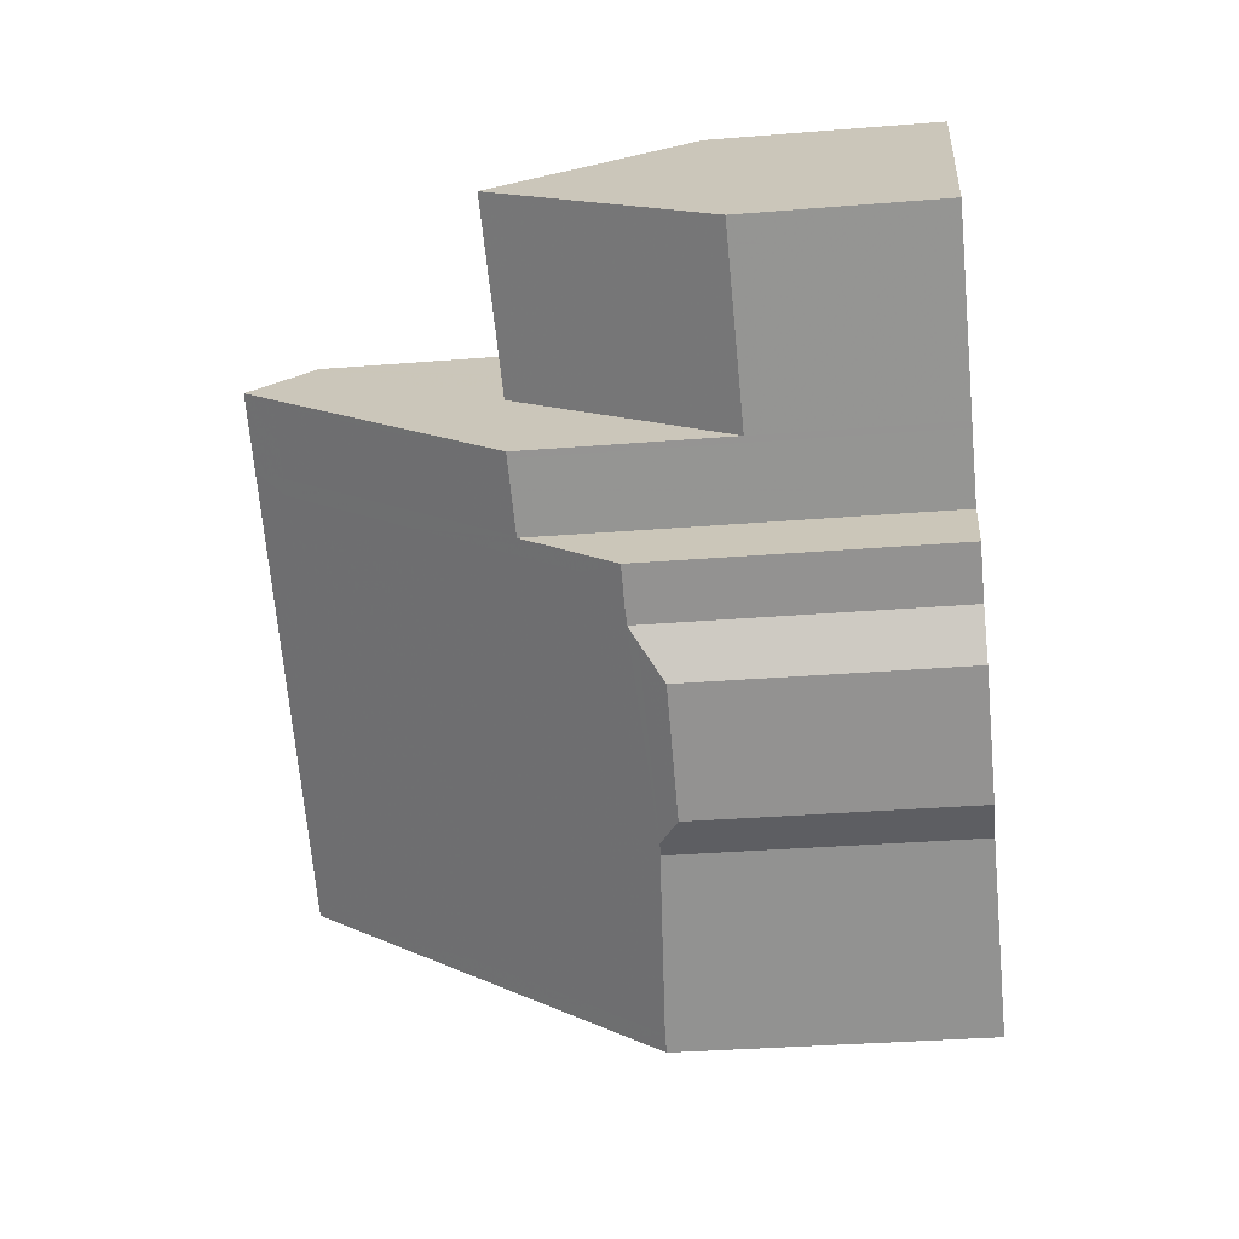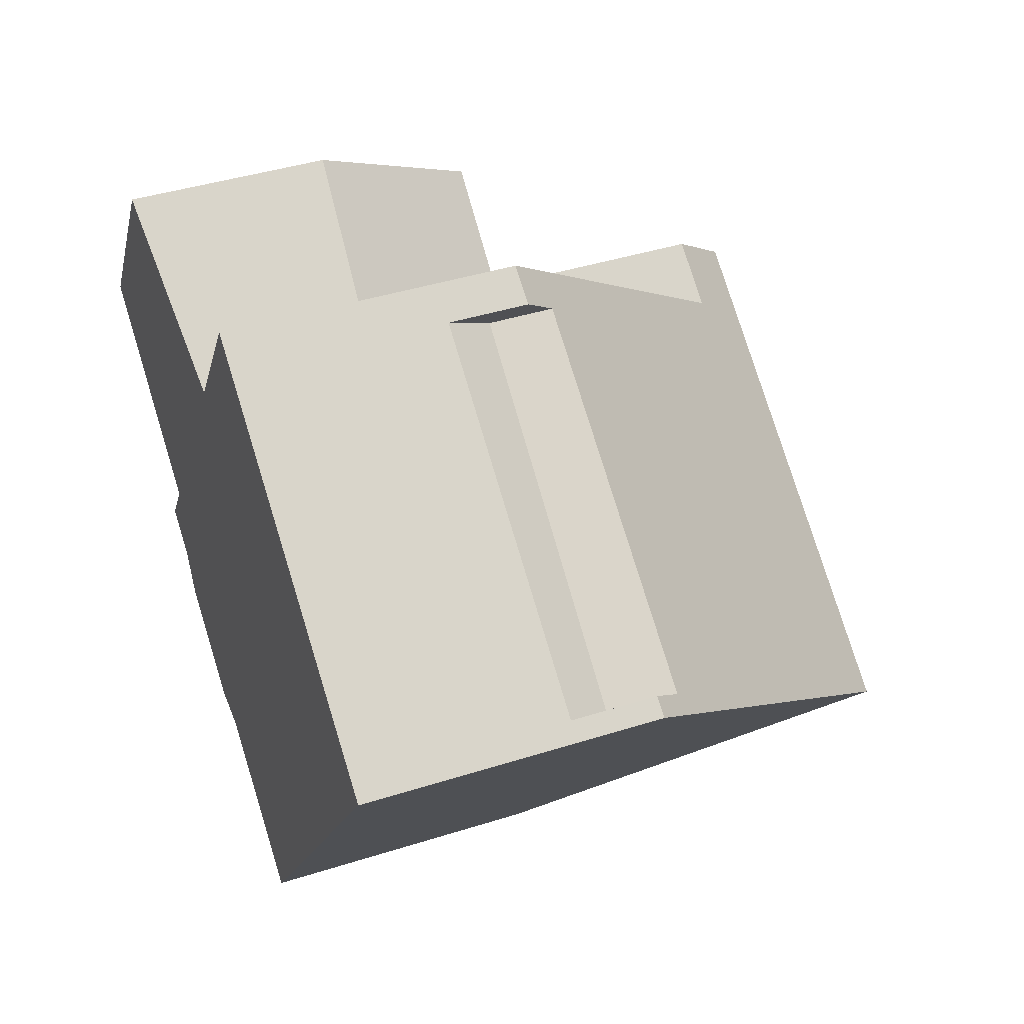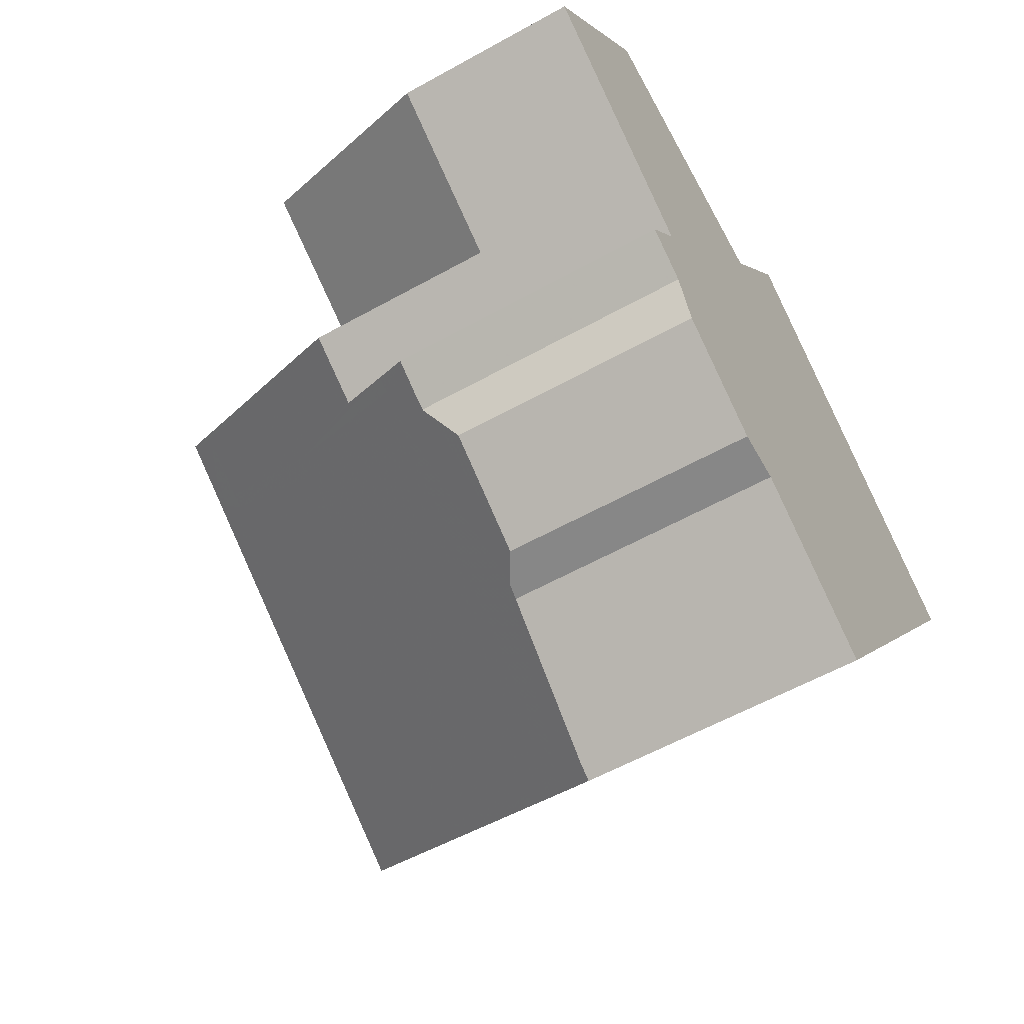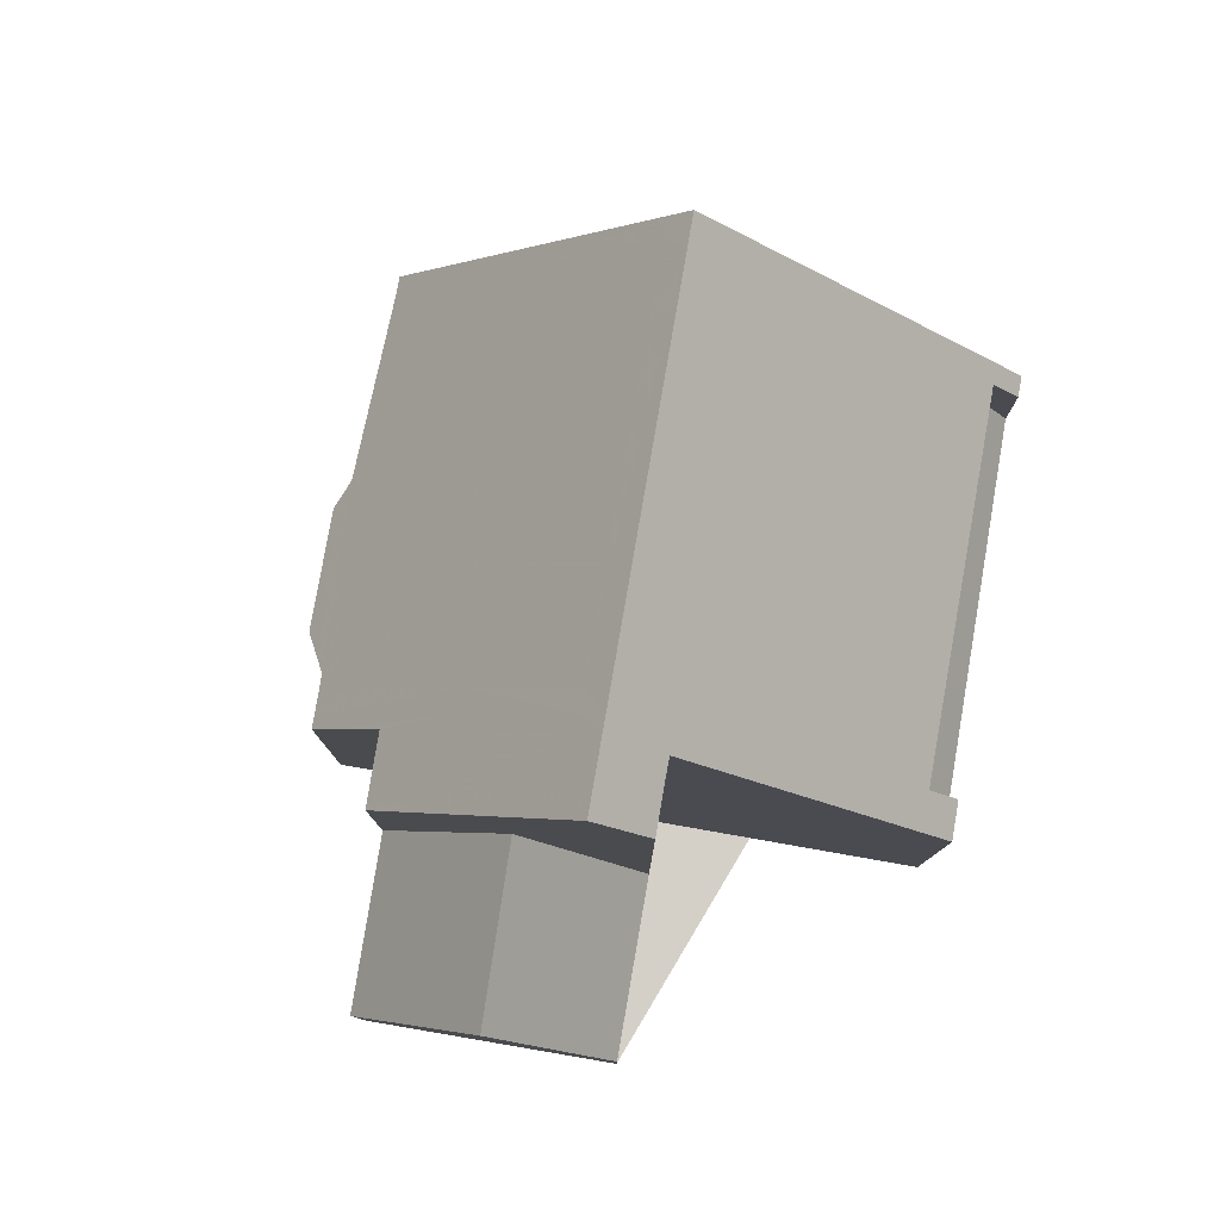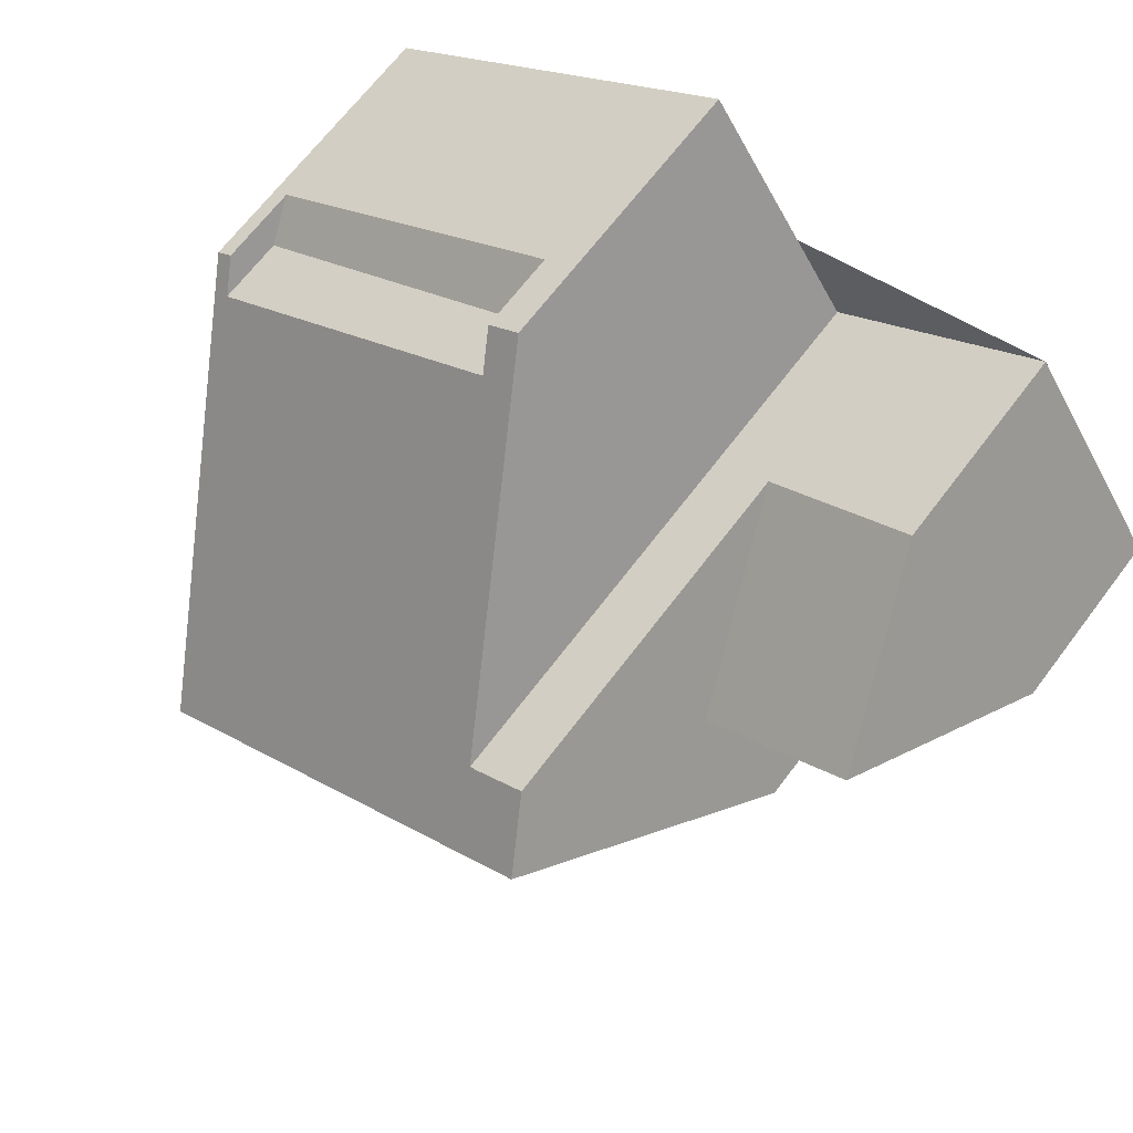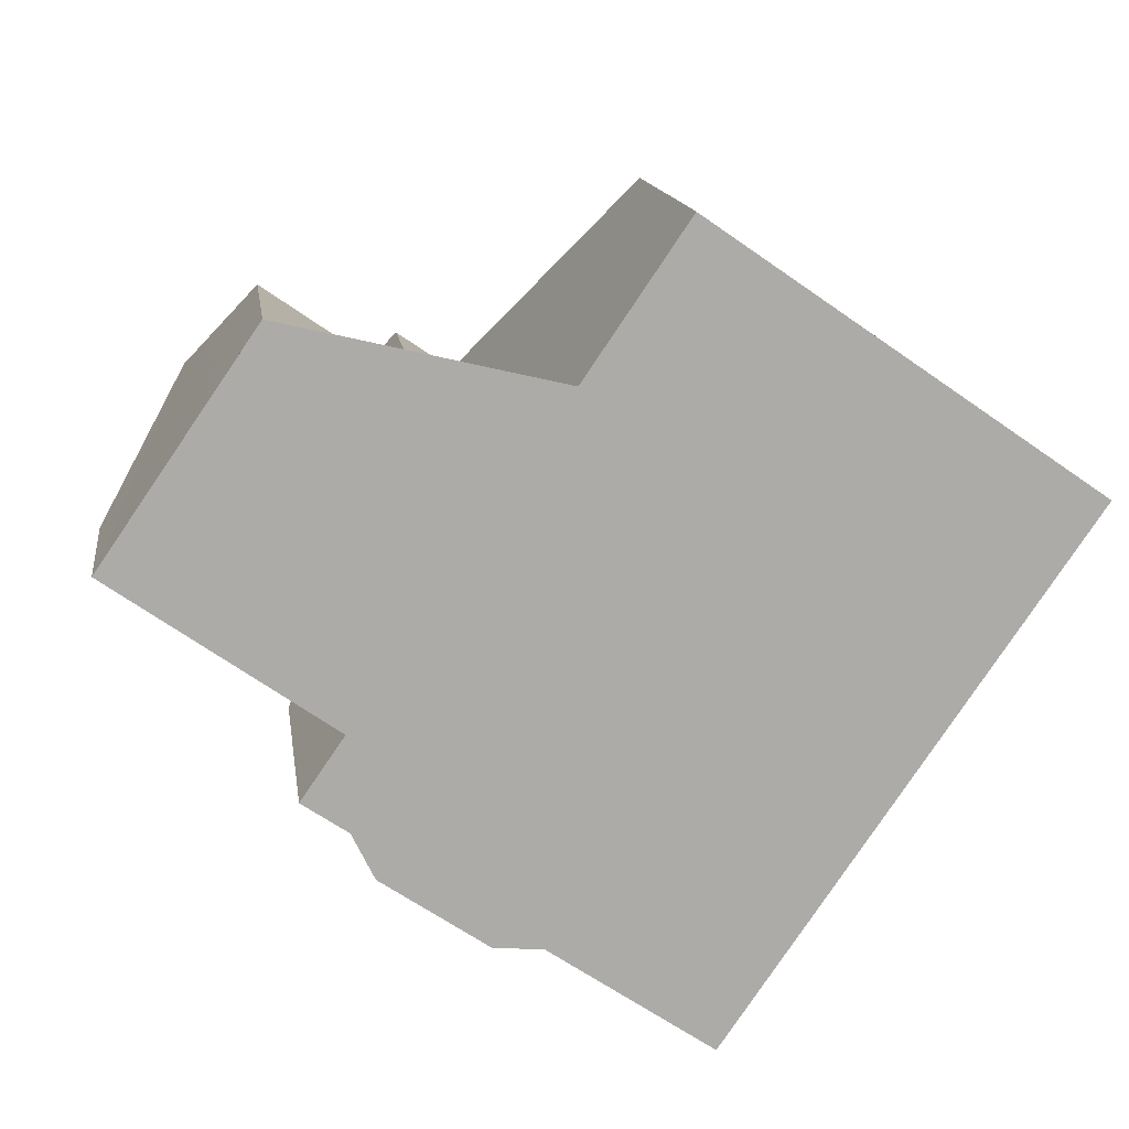
<metadata>
{"format":"obj","ext":"obj","renderer":"f3d","projection":"perspective","resolution":1024,"background":"white","views":[{"elev":-32.8,"azim":96.4,"up":"+Y"},{"elev":41.7,"azim":-111.0,"up":"+Y"},{"elev":-58.0,"azim":120.0,"up":"+Y"},{"elev":80.0,"azim":134.3,"up":"+Z"},{"elev":67.6,"azim":37.1,"up":"+Y"},{"elev":14.0,"azim":172.3,"up":"+Y"}]}
</metadata>
<code>
v -1230 -753.6 3.871
v -1225 -749.3 5.064
v -1225 -750.1 3.843
v -1225 -750.5 3.846
v -1225 -751.1 3.445
v -1227 -752.1 3.456
v -1227 -752.1 3.848
v -1234 -746.8 4.001
v -1229 -743.3 3.964
v -1227 -746.3 7.743
v -1222 -747.3 2.477
v -1224 -744.4 2.846
v -1232 -750.5 8.546
v -1231 -752 6.254
v -1232 -750.5 8.546
v -1224 -748.7 5.077
v -1230 -743.6 3.968
v -1226 -746.4 8.527
v -1226 -745.8 7.74
v -1234 -746.6 4
v -1232 -749.9 7.867
v -1223 -745.8 5.326
v -1226 -745.9 7.813
v -1224 -748.7 2.467
v -1225 -747.8 6.408
v -1225 -747.2 5.28
v -1226 -745.8 2.721
v -1223 -745.8 5.326
v -1233 -748.7 6.348
v -1228 -745.1 6.161
v -1234 -746.6 2.842
v -1230 -743.6 2.875
v -1234 -746.9 3.423
v -1229 -743.9 4.402
v -1229 -743.9 3.524
v -1234 -747.1 4.387
v -1229 -743.6 4.403
v -1234 -746.9 4.388
v -1227 -747 8.529
v -1227 -747 8.529
v -1226 -748.4 6.386
v -1225 -749.3 5.065
v -1228 -745.1 6.162
v -1227 -746.4 7.821
v -1229 -743.7 4.403
v -1229 -743.3 3.965
v -1232 -749.8 7.719
v -1227 -746.4 7.735
v -1227 -746.3 7.735
v -1226 -745.6 2.743
v -1224 -744.4 2.862
v -1232 -750.4 8.546
v -1232 -750.4 8.546
v -1231 -752 6.254
v -1230 -752.8 5.077
v -1232 -749.9 7.867
v -1232 -749.8 7.719
v -1233 -748.7 6.348
v -1234 -747.1 4.387
v -1234 -746.8 4.001
v -1230 -753.2 4.369
v -1225 -749.8 4.314
v -1227 -747.1 8.53
v -1226 -748.6 6.381
v -1225 -750.2 3.844
v -1225 -749.9 4.316
v -1227 -746.5 7.822
v -1227 -746.5 7.734
v -1227 -747.1 8.53
v -1228 -745.2 6.168
v -1229 -743.8 4.403
v -1229 -743.4 3.966
v -1222 -747.3 2.477
v -1223 -745.8 5.325
v -1224 -744.4 2.845
v -1224 -744.4 2.862
v -1223 -745.8 5.325
v -1227 -747.3 8.531
v -1225 -750.1 4.318
v -1226 -748.7 6.375
v -1228 -745.4 6.178
v -1229 -743.9 4.402
v -1229 -743.9 3.524
v -1229 -743.9 4.402
v -1230 -743.6 3.968
v -1228 -746.6 7.733
v -1230 -743.6 2.875
v -1229 -743.9 3.524
v -1227 -747.3 8.531
v -1225 -750.4 3.845
v -1227 -746.7 7.825
v -1224 -745.3 4.495
v -1224 -745.3 4.496
v -1232 -750.7 8.187
v -1227 -747.6 8.136
v -1227 -747.4 8.133
v -1226 -747.3 8.131
v -1226 -746.7 8.122
v -1226 -746.7 4.351
v -1226 -746.7 6.239
v -1232 -750.7 8.187
v -1226 -746.5 8.527
v -1226 -746.7 8.123
v -1226 -746.5 8.527
v -1225 -747.9 6.406
v -1224 -748.8 5.076
v -1226 -745.9 7.814
v -1226 -745.8 7.74
v -1226 -746.4 8.527
v -1226 -746.4 8.527
v -1226 -746.7 8.122
v -1226 -745.8 2.721
v -1226 -746.7 4.351
v -1224 -748.7 2.467
v -1225 -747.2 5.28
v -1225 -747.8 6.408
v -1224 -748.7 5.077
v -1226 -745.8 7.74
v -1226 -745.9 7.813
v -1225 -747.2 5.28
v -1230 -753.1 4.367
v -1230 -751.8 6.259
v -1233 -748.5 6.34
v -1234 -746.9 4.388
v -1234 -746.9 3.423
v -1234 -746.9 4.388
v -1234 -746.6 4
v -1232 -749.6 7.72
v -1231 -750.3 8.545
v -1231 -750.5 8.185
v -1229 -753.4 3.869
v -1232 -749.8 7.865
v -1231 -750.3 8.545
v -1234 -746.6 2.842
v -1234 -746.9 3.423
v -1227 -752.1 3.702
v -1225 -750.7 3.733
v -1230 -753.2 4.369
v -1230 -753.6 3.871
v -1230 -753.6 0
v -1230 -753.2 0
v -1225 -749.8 4.314
v -1225 -749.3 5.064
v -1225 -749.3 0
v -1225 -749.8 0
v -1225 -750.2 3.844
v -1225 -750.1 3.843
v -1225 -750.1 4.441e-16
v -1225 -750.2 -4.441e-16
v -1225 -750.7 3.733
v -1225 -750.5 3.846
v -1225 -750.5 0
v -1225 -750.7 0
v -1227 -752.1 3.456
v -1225 -751.1 3.445
v -1225 -751.1 0
v -1227 -752.1 0
v -1227 -752.1 3.702
v -1227 -752.1 3.456
v -1227 -752.1 0
v -1227 -752.1 0
v -1229 -753.4 3.869
v -1227 -752.1 3.848
v -1227 -752.1 0
v -1229 -753.4 -4.441e-16
v -1234 -746.8 4.001
v -1234 -746.8 4.001
v -1234 -746.8 0
v -1234 -746.8 0
v -1229 -743.6 4.403
v -1229 -743.3 3.964
v -1229 -743.3 4.441e-16
v -1229 -743.6 8.882e-16
v -1226 -745.8 7.74
v -1227 -746.3 7.743
v -1227 -746.3 -8.882e-16
v -1226 -745.8 0
v -1222 -747.3 2.477
v -1222 -747.3 2.477
v -1222 -747.3 0
v -1222 -747.3 -4.441e-16
v -1224 -744.4 2.862
v -1224 -744.4 2.846
v -1224 -744.4 0
v -1224 -744.4 0
v -1232 -750.7 8.187
v -1231 -752 6.254
v -1231 -752 8.882e-16
v -1232 -750.7 0
v -1232 -749.9 7.867
v -1232 -750.5 8.546
v -1232 -750.5 1.776e-15
v -1232 -749.9 0
v -1232 -749.8 7.719
v -1232 -749.9 7.867
v -1232 -749.9 0
v -1232 -749.8 0
v -1222 -747.3 2.477
v -1223 -745.8 5.326
v -1223 -745.8 0
v -1222 -747.3 0
v -1234 -747.1 4.387
v -1233 -748.7 6.348
v -1233 -748.7 0
v -1234 -747.1 8.882e-16
v -1227 -746.3 7.735
v -1228 -745.1 6.161
v -1228 -745.1 0
v -1227 -746.3 0
v -1234 -746.8 4.001
v -1234 -747.1 4.387
v -1234 -747.1 8.882e-16
v -1234 -746.8 0
v -1228 -745.1 6.161
v -1229 -743.6 4.403
v -1229 -743.6 8.882e-16
v -1228 -745.1 0
v -1225 -749.3 5.064
v -1225 -749.3 5.065
v -1225 -749.3 0
v -1225 -749.3 0
v -1229 -743.3 3.964
v -1229 -743.3 3.965
v -1229 -743.3 4.441e-16
v -1229 -743.3 4.441e-16
v -1233 -748.7 6.348
v -1232 -749.8 7.719
v -1232 -749.8 0
v -1233 -748.7 0
v -1227 -746.3 7.743
v -1227 -746.3 7.735
v -1227 -746.3 0
v -1227 -746.3 -8.882e-16
v -1224 -744.4 2.845
v -1226 -745.6 2.743
v -1226 -745.6 0
v -1224 -744.4 0
v -1224 -745.3 4.496
v -1224 -744.4 2.862
v -1224 -744.4 0
v -1224 -745.3 8.882e-16
v -1231 -752 6.254
v -1230 -752.8 5.077
v -1230 -752.8 0
v -1231 -752 8.882e-16
v -1234 -746.6 4
v -1234 -746.8 4.001
v -1234 -746.8 0
v -1234 -746.6 4.441e-16
v -1230 -752.8 5.077
v -1230 -753.2 4.369
v -1230 -753.2 0
v -1230 -752.8 0
v -1225 -750.1 3.843
v -1225 -749.8 4.314
v -1225 -749.8 0
v -1225 -750.1 4.441e-16
v -1225 -750.4 3.845
v -1225 -750.2 3.844
v -1225 -750.2 -4.441e-16
v -1225 -750.4 0
v -1229 -743.3 3.965
v -1229 -743.4 3.966
v -1229 -743.4 0
v -1229 -743.3 4.441e-16
v -1224 -748.7 2.467
v -1222 -747.3 2.477
v -1222 -747.3 -4.441e-16
v -1224 -748.7 0
v -1224 -744.4 2.846
v -1224 -744.4 2.845
v -1224 -744.4 0
v -1224 -744.4 0
v -1229 -743.4 3.966
v -1230 -743.6 3.968
v -1230 -743.6 4.441e-16
v -1229 -743.4 0
v -1225 -750.5 3.846
v -1225 -750.4 3.845
v -1225 -750.4 0
v -1225 -750.5 0
v -1223 -745.8 5.326
v -1224 -745.3 4.496
v -1224 -745.3 8.882e-16
v -1223 -745.8 0
v -1232 -750.5 8.546
v -1232 -750.7 8.187
v -1232 -750.7 0
v -1232 -750.5 1.776e-15
v -1225 -749.3 5.065
v -1224 -748.8 5.076
v -1224 -748.8 0
v -1225 -749.3 0
v -1226 -745.8 7.74
v -1226 -745.8 7.74
v -1226 -745.8 0
v -1226 -745.8 8.882e-16
v -1226 -745.6 2.743
v -1226 -745.8 2.721
v -1226 -745.8 0
v -1226 -745.6 0
v -1224 -748.8 5.076
v -1224 -748.7 5.077
v -1224 -748.7 0
v -1224 -748.8 0
v -1230 -753.6 3.871
v -1229 -753.4 3.869
v -1229 -753.4 -4.441e-16
v -1230 -753.6 0
v -1230 -743.6 2.875
v -1234 -746.6 2.842
v -1234 -746.6 0
v -1230 -743.6 0
v -1227 -752.1 3.848
v -1227 -752.1 3.702
v -1227 -752.1 0
v -1227 -752.1 0
v -1225 -751.1 3.445
v -1225 -750.7 3.733
v -1225 -750.7 0
v -1225 -751.1 0
v -1230 -753.6 0
v -1234 -746.8 0
v -1229 -743.3 0
v -1227 -746.3 0
v -1224 -744.4 0
v -1222 -747.3 0
v -1225 -749.3 0
v -1225 -750.1 0
v -1225 -750.5 0
v -1225 -751.1 0
v -1227 -752.1 0
v -1227 -752.1 0
f 97 41 64 96
f 66 62 3 65
f 68 48 44 67
f 100 26 99
f 74 28 11 73
f 67 44 40 69
f 98 25 26 100
f 35 32 17 34
f 25 16 24 26
f 71 45 43 70
f 72 46 45 71
f 38 20 31 33
f 116 105 103 111
f 117 106 105 116
f 119 107 108 118
f 109 102 107 119
f 45 37 30 43
f 46 9 37 45
f 70 43 48 68
f 48 43 30 49
f 76 50 75
f 94 54 14 101
f 55 14 54
f 56 21 47 57
f 53 15 21 56
f 58 29 36 59
f 59 36 8 60
f 57 47 29 58
f 64 41 42 2 62 66
f 96 64 80 95
f 79 66 65 90
f 86 68 67 91
f 91 67 69 78
f 80 64 66 79
f 82 71 70 81
f 85 72 71 82
f 81 70 68 86
f 75 12 51 76
f 93 22 77 92
f 122 80 79 121
f 124 82 81 123
f 126 84 83 125
f 123 81 86 128
f 130 95 80 122
f 137 5 6 136
f 128 86 91 132
f 132 91 78 133
f 92 76 51 93
f 129 89 95 130
f 96 63 39 97
f 99 27 19 23 100
f 100 23 18 98
f 101 13 52 94
f 95 89 63 96
f 111 103 104 110
f 103 97 39 104
f 115 74 73 114
f 105 41 97 103
f 106 42 41 105
f 107 44 48 49 10 108
f 102 40 44 107
f 112 50 76 92 113
f 113 92 77 120
f 121 61 55 54 122
f 123 58 59 124
f 124 59 60 127
f 128 57 58 123
f 122 54 94 130
f 131 1 61 121
f 132 56 57 128
f 133 53 56 132
f 130 94 52 129
f 134 87 88 135
f 136 7 131 121 79 90 4 137
f 139 140 141 138
f 143 144 145 142
f 147 148 149 146
f 151 152 153 150
f 155 156 157 154
f 159 160 161 158
f 163 164 165 162
f 167 168 169 166
f 171 172 173 170
f 175 176 177 174
f 179 180 181 178
f 183 184 185 182
f 187 188 189 186
f 191 192 193 190
f 195 196 197 194
f 199 200 201 198
f 203 204 205 202
f 207 208 209 206
f 211 212 213 210
f 215 216 217 214
f 219 220 221 218
f 223 224 225 222
f 227 228 229 226
f 231 232 233 230
f 235 236 237 234
f 239 240 241 238
f 243 244 245 242
f 247 248 249 246
f 251 252 253 250
f 255 256 257 254
f 259 260 261 258
f 263 264 265 262
f 267 268 269 266
f 271 272 273 270
f 275 276 277 274
f 279 280 281 278
f 283 284 285 282
f 287 288 289 286
f 291 292 293 290
f 295 296 297 294
f 299 300 301 298
f 303 304 305 302
f 307 308 309 306
f 311 312 313 310
f 315 316 317 314
f 319 320 321 318
f 323 324 325 326 327 328 329 330 331 332 333 322

</code>
